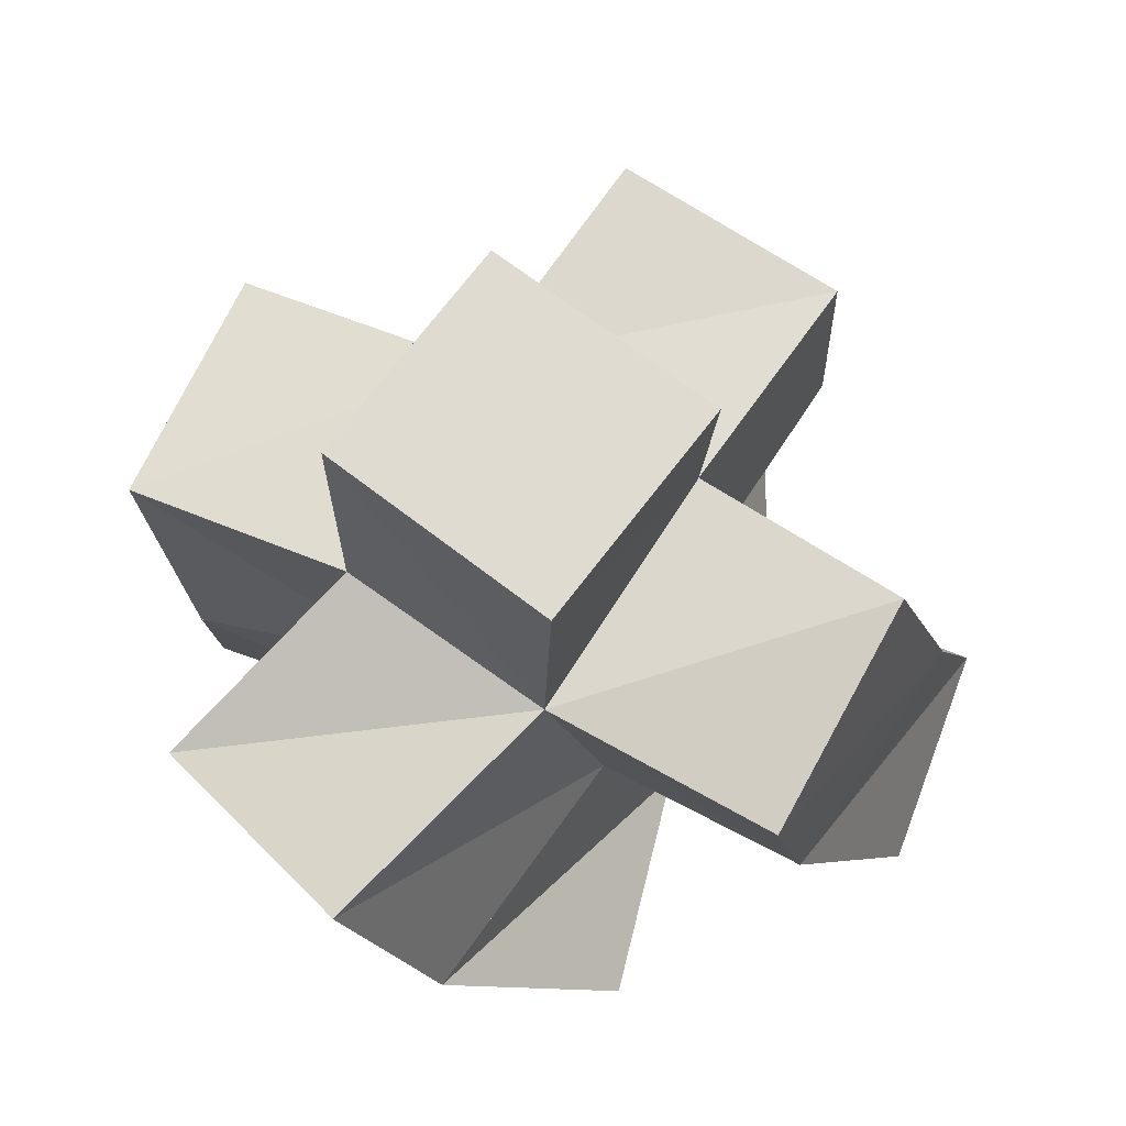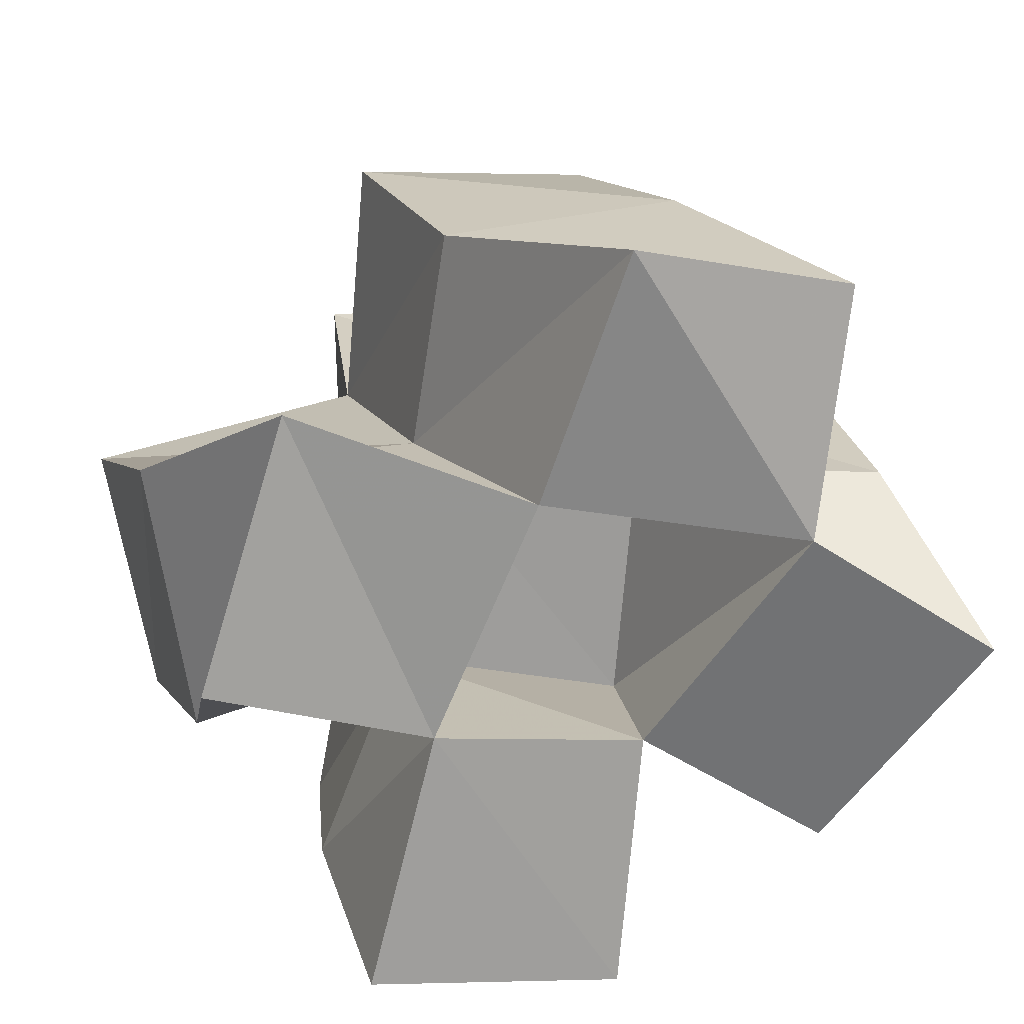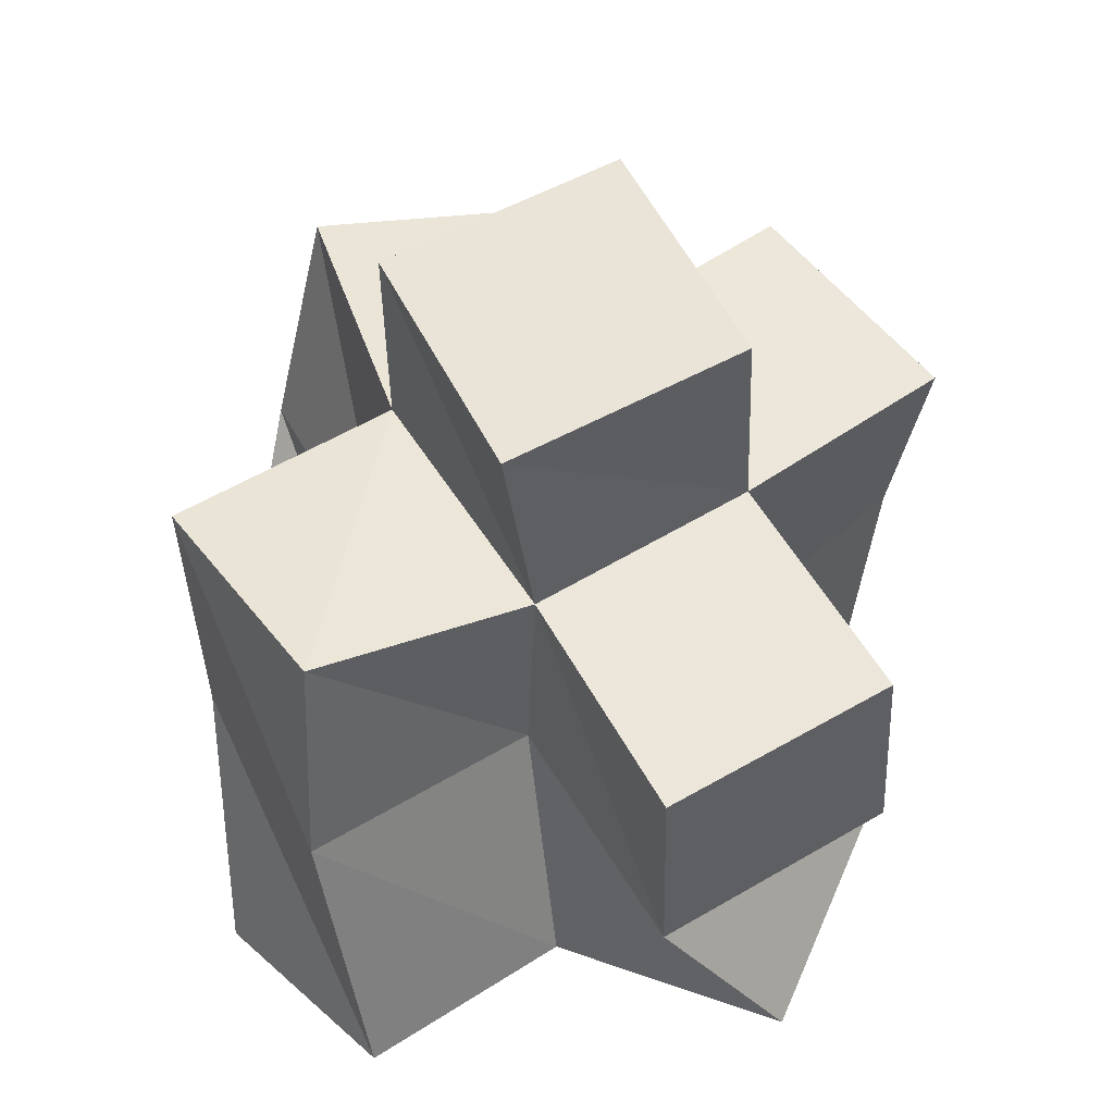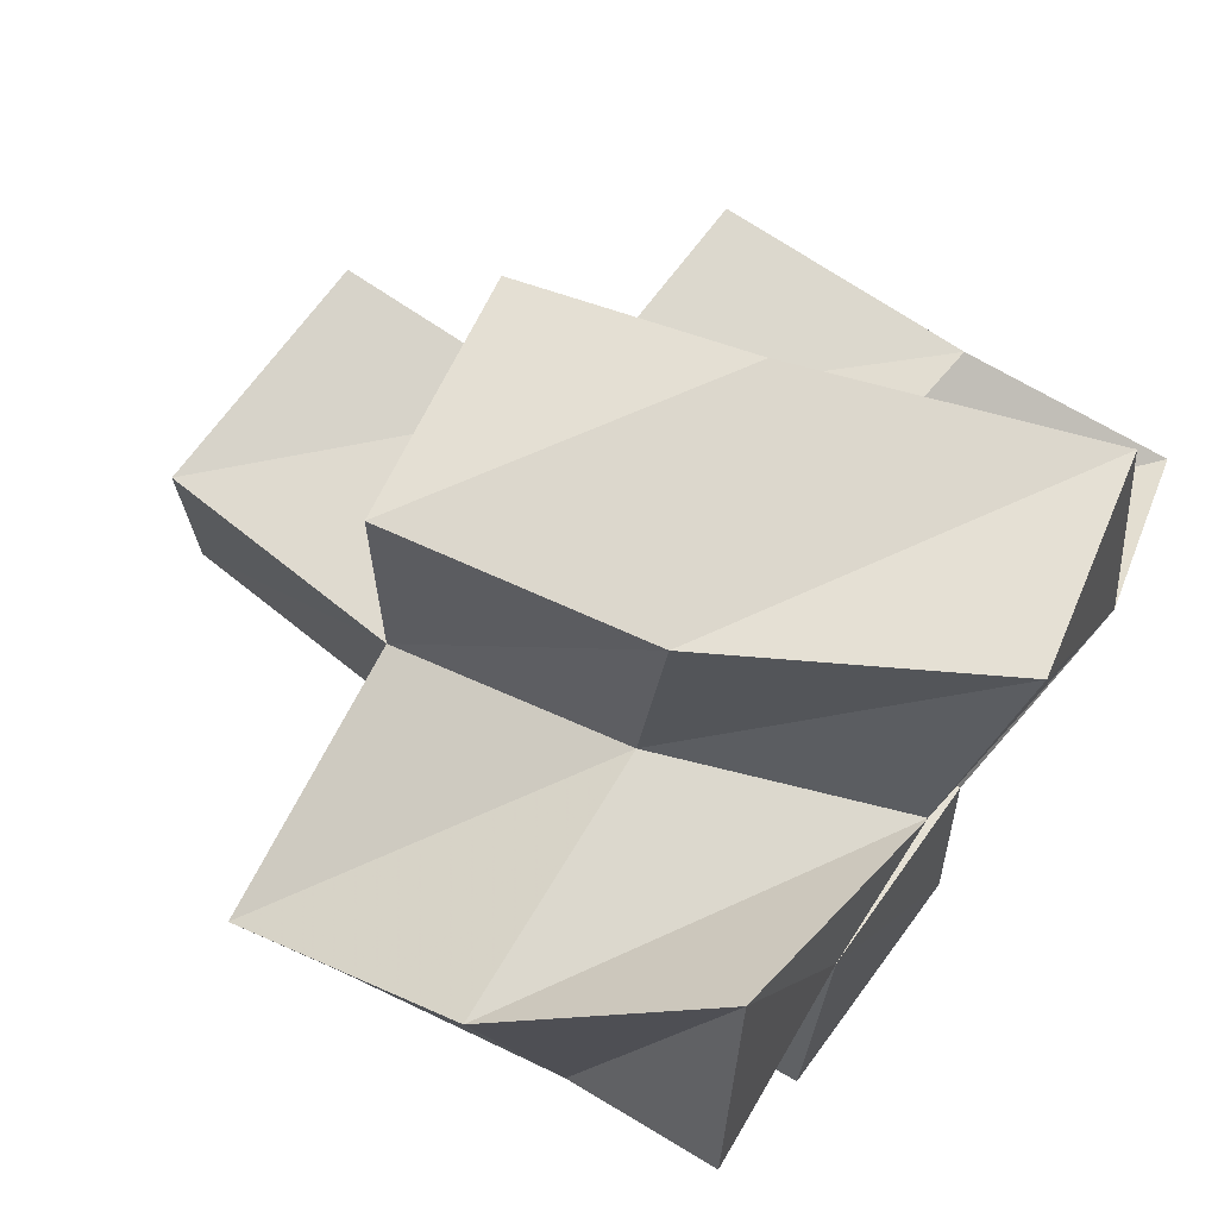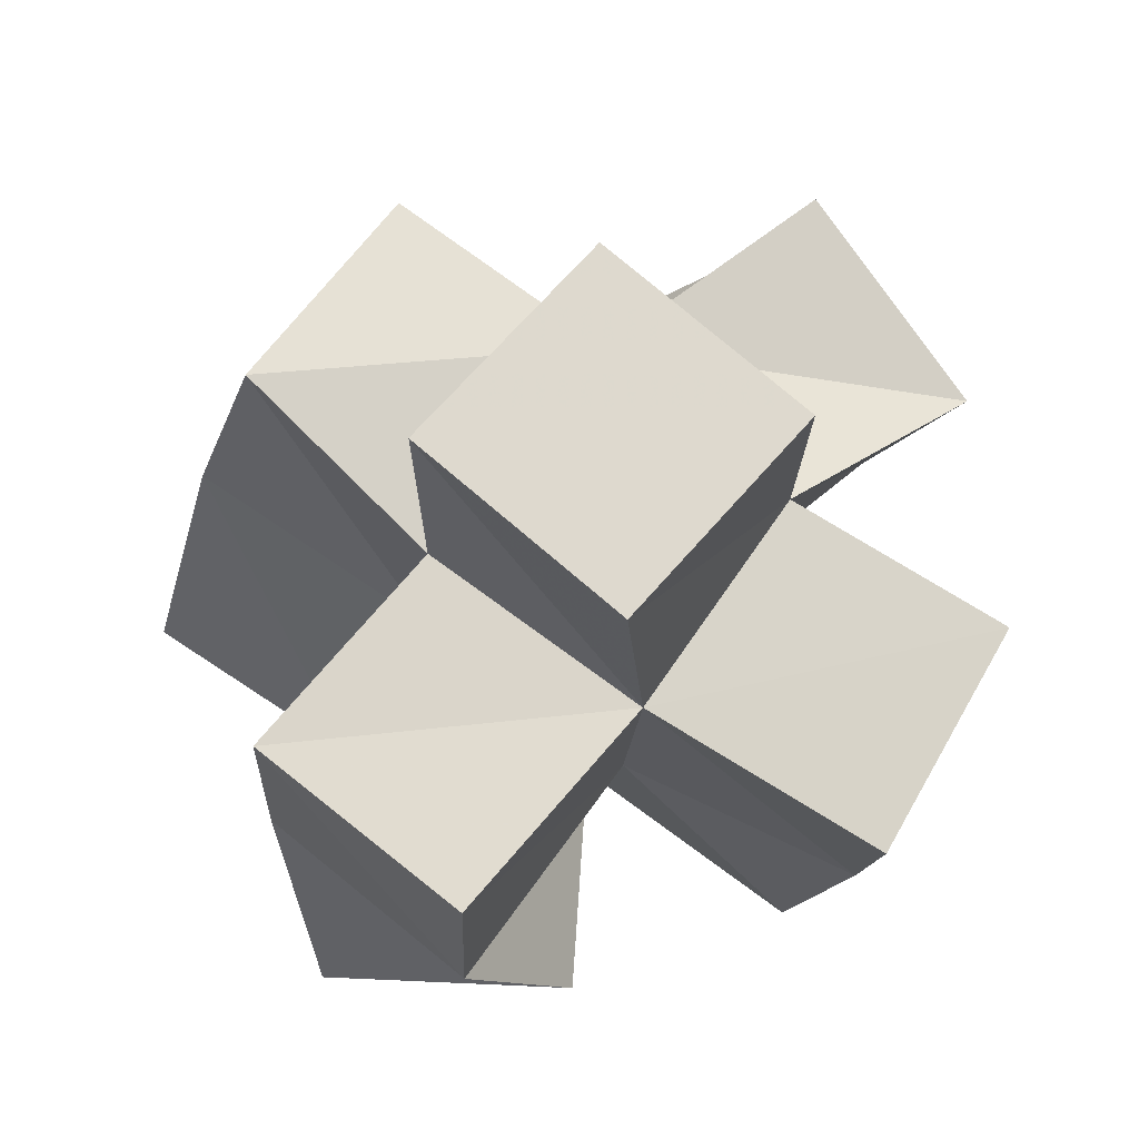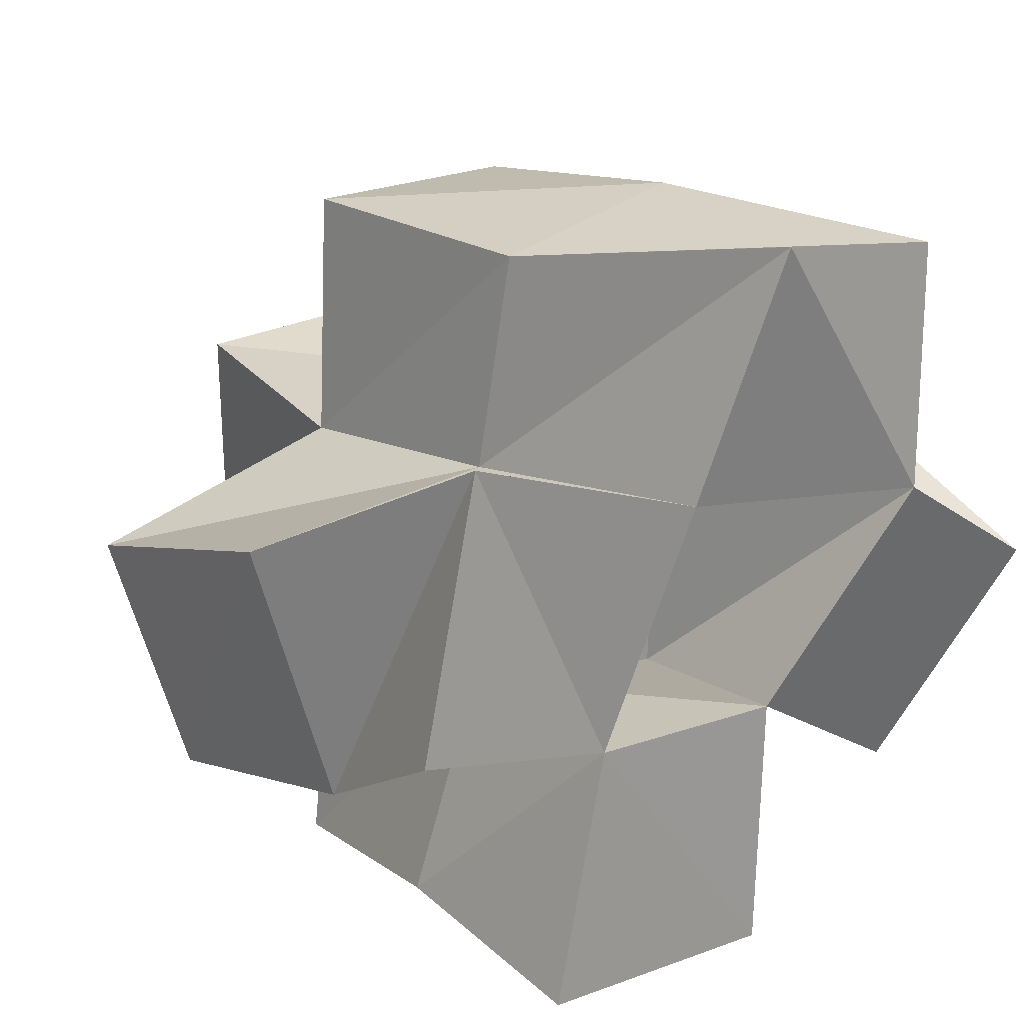
<metadata>
{"format":"obj","ext":"obj","renderer":"f3d","projection":"perspective","resolution":1024,"background":"white","views":[{"elev":69.9,"azim":-53.9,"up":"+Y"},{"elev":24.8,"azim":-8.8,"up":"+Z"},{"elev":57.8,"azim":61.7,"up":"+Y"},{"elev":73.4,"azim":-53.6,"up":"+Z"},{"elev":71.6,"azim":131.3,"up":"+Y"},{"elev":28.1,"azim":-34.2,"up":"+Z"}]}
</metadata>
<code>
v 0.3549 0.1 0.1763
v 0.3543 0.1327 0.1527
v 0.399 0.1049 0.161
v 0.3967 0.1473 0.1565
v 0.3725 0.1095 0.2281
v 0.3463 0.147 0.2026
v 0.4191 0.1047 0.2091
v 0.4012 0.1517 0.2028
v 0.3851 0.1 0.1089
v 0.3791 0.143 0.114
v 0.4348 0.1 0.1048
v 0.4279 0.1432 0.0954
v 0.4401 0.1056 0.1567
v 0.4428 0.149 0.145
v 0.4709 0.1001 0.2
v 0.4476 0.1528 0.1941
v 0.4351 0.1 0.2596
v 0.4079 0.1507 0.2469
v 0.479 0.1102 0.2472
v 0.4571 0.1667 0.2464
v 0.4791 0.1135 0.1268
v 0.4969 0.1526 0.1395
v 0.5119 0.1095 0.1687
v 0.4984 0.1493 0.1909
v 0.3468 0.18 0.1376
v 0.3923 0.1981 0.1477
v 0.338 0.1926 0.1859
v 0.3921 0.199 0.1948
v 0.3823 0.1912 0.1008
v 0.4315 0.1895 0.09072
v 0.442 0.1979 0.1419
v 0.4467 0.2011 0.1916
v 0.397 0.2028 0.2443
v 0.4455 0.2122 0.2384
v 0.4934 0.2002 0.1409
v 0.4957 0.2004 0.1908
v 0.3945 0.25 0.1453
v 0.4437 0.2492 0.1456
v 0.3937 0.2481 0.1955
v 0.4434 0.2472 0.1962
f 1 2 4
f 3 1 4
f 2 6 8
f 4 2 8
f 6 5 7
f 8 6 7
f 5 1 3
f 7 5 3
f 8 7 3
f 4 8 3
f 2 1 5
f 6 2 5
f 9 10 12
f 11 9 12
f 10 4 14
f 12 10 14
f 4 3 13
f 14 4 13
f 3 9 11
f 13 3 11
f 14 13 11
f 12 14 11
f 10 9 3
f 4 10 3
f 7 8 16
f 15 7 16
f 8 18 20
f 16 8 20
f 18 17 19
f 20 18 19
f 17 7 15
f 19 17 15
f 20 19 15
f 16 20 15
f 8 7 17
f 18 8 17
f 13 14 22
f 21 13 22
f 14 16 24
f 22 14 24
f 16 15 23
f 24 16 23
f 15 13 21
f 23 15 21
f 24 23 21
f 22 24 21
f 14 13 15
f 16 14 15
f 2 25 26
f 4 2 26
f 25 27 28
f 26 25 28
f 27 6 8
f 28 27 8
f 6 2 4
f 8 6 4
f 28 8 4
f 26 28 4
f 25 2 6
f 27 25 6
f 10 29 30
f 12 10 30
f 29 26 31
f 30 29 31
f 26 4 14
f 31 26 14
f 4 10 12
f 14 4 12
f 31 14 12
f 30 31 12
f 29 10 4
f 26 29 4
f 8 28 32
f 16 8 32
f 28 33 34
f 32 28 34
f 33 18 20
f 34 33 20
f 18 8 16
f 20 18 16
f 34 20 16
f 32 34 16
f 28 8 18
f 33 28 18
f 14 31 35
f 22 14 35
f 31 32 36
f 35 31 36
f 32 16 24
f 36 32 24
f 16 14 22
f 24 16 22
f 36 24 22
f 35 36 22
f 31 14 16
f 32 31 16
f 4 26 31
f 14 4 31
f 26 28 32
f 31 26 32
f 28 8 16
f 32 28 16
f 8 4 14
f 16 8 14
f 32 16 14
f 31 32 14
f 26 4 8
f 28 26 8
f 26 37 38
f 31 26 38
f 37 39 40
f 38 37 40
f 39 28 32
f 40 39 32
f 28 26 31
f 32 28 31
f 40 32 31
f 38 40 31
f 37 26 28
f 39 37 28

</code>
